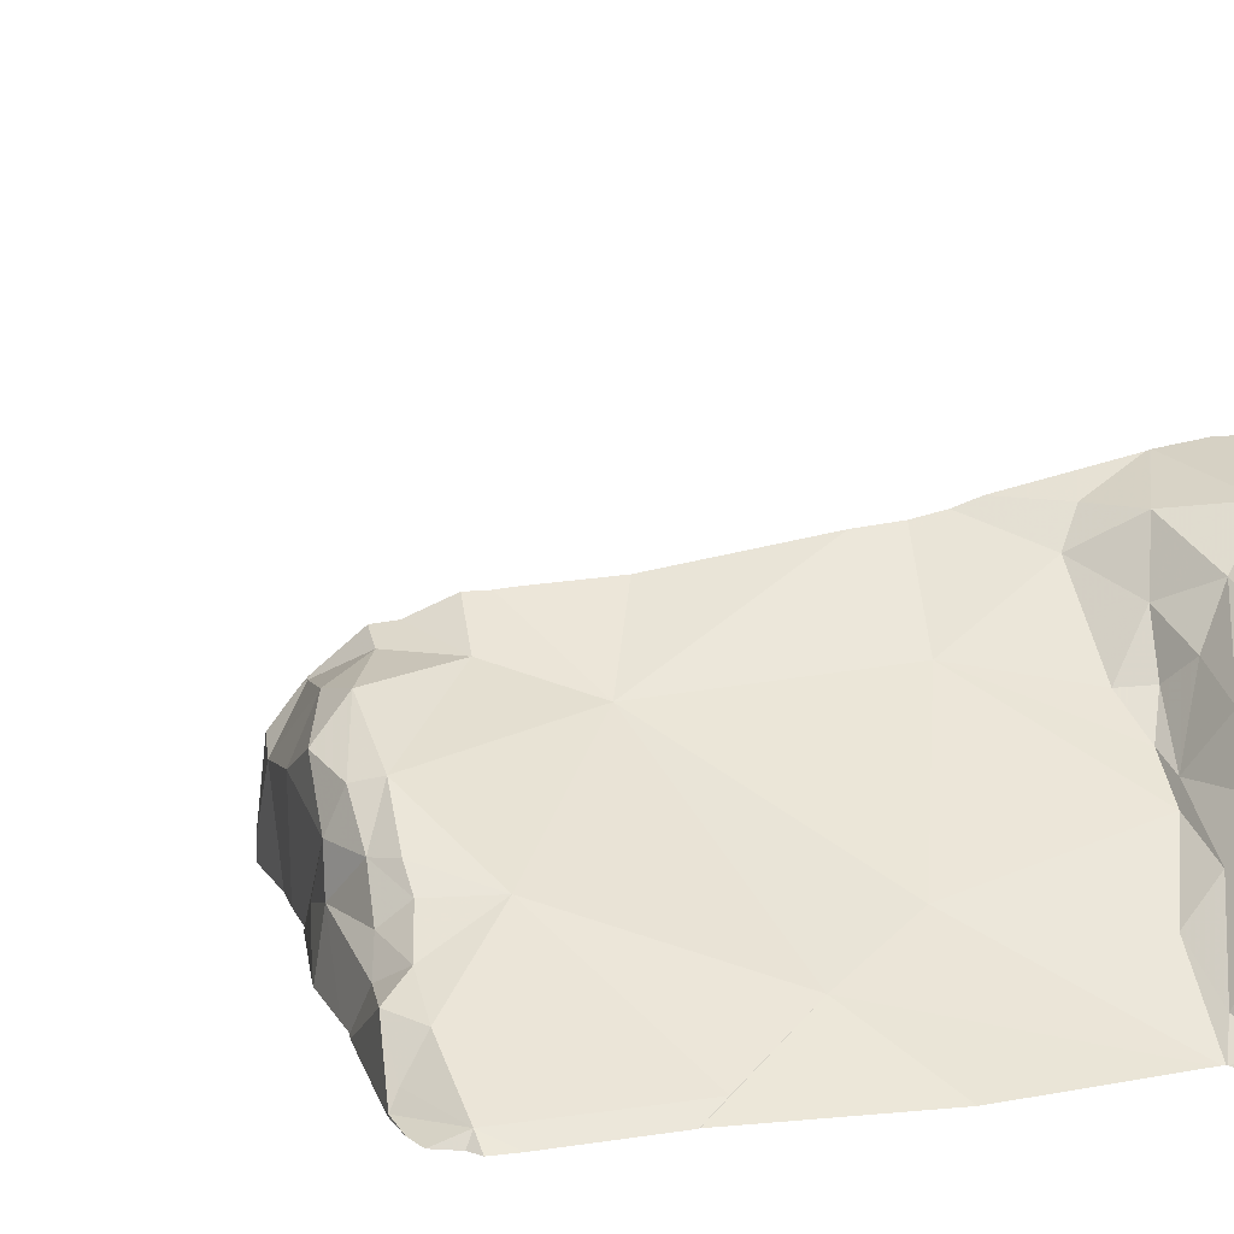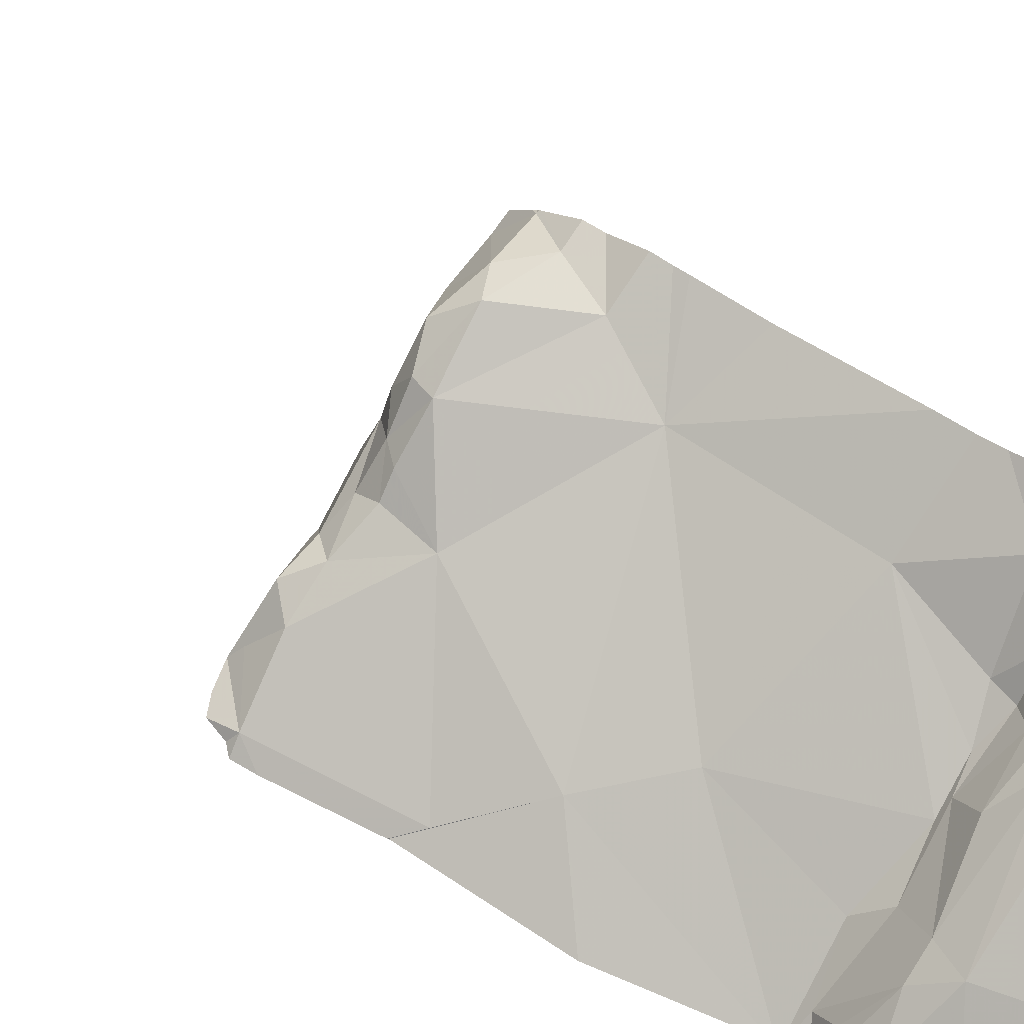
<metadata>
{"format":"obj","ext":"obj","renderer":"f3d","projection":"perspective","resolution":1024,"background":"white","views":[{"elev":22.9,"azim":-102.1,"up":"+Y"},{"elev":69.1,"azim":-57.1,"up":"+Y"}]}
</metadata>
<code>
v -130.2 251.2 490
v -129.4 252.1 490.7
v -129.4 251.6 489.3
v -130.2 251.2 483.3
v -129.5 251.5 483.7
v -129.8 251.2 485.3
v -129.6 251.5 484
v -129.5 251.5 483.8
v -129.4 251.7 488.4
v -129.5 251.6 488.3
v -129.5 251.6 488.5
v -129.6 251.6 488
v -129.7 251.6 488.3
v -129.6 251.6 488.9
v -129.6 251.6 488.6
v -129.6 252.2 490.7
v -130 251.5 483.5
v -129.7 251.5 483.5
v -129.9 251.5 483.4
v -130.1 251.2 483.3
v -130.2 251.2 487
v -129.6 251.5 487.3
v -130.1 251.4 488.9
v -129.9 251.5 489.1
v -130.2 252.1 490.7
v -129.4 251.5 490.6
v -129.5 251.5 490.3
v -129.7 251.6 488.1
v -130 251.5 488.2
v -129.9 251.5 488.7
v -129.8 251.5 489
v -129.5 251.6 487.8
v -129.6 251.5 487.6
v -129.4 251.6 487.8
v -129.8 251.5 488.1
v -129.4 251.6 488.8
v -129.6 251.6 489.1
v -129.5 251.6 489.7
v -129.5 251.6 489.5
v -130.1 251.4 483.4
v -129.7 251.5 490
v -129.6 251.2 483.3
v -130.2 251.2 483.3
v -130.2 251.2 487.9
v -129.5 251.7 489.2
v -130.2 251.2 487.8
v -130.1 251.2 486.9
v -129.7 251.5 489.7
v -129.9 251.5 489.4
v -130 251.5 489.5
v -129.6 251.6 489.3
v -129.7 251.5 489.4
v -129.5 251.8 490.9
v -129.6 251.8 491.1
v -129.5 251.9 491.1
v -129.5 251.6 489.4
v -129.6 251.8 490.8
v -129.7 251.7 490.9
v -129.6 251.8 490.8
v -129.5 251.2 483.3
v -130.2 251.2 490
v -129.4 251.5 491.1
v -130.2 251.2 487.8
v -129.9 251.7 490.9
v -129.9 251.7 491.1
v -129.7 251.8 490.9
v -130 251.7 490.8
v -130.1 251.8 490.7
v -129.5 251.5 490.9
v -129.7 251.4 490.9
v -129.6 252 490.7
v -129.7 251.9 490.7
v -130.2 251.6 490.8
v -130.2 251.6 490.8
v -129.5 251.5 491.1
v -130.2 251.6 490.8
v -130.2 251.6 491
v -129.9 251.8 490.7
v -129.5 251.5 484.5
v -130 251.2 483.3
v -129.7 251.5 483.5
v -129.5 251.5 483.6
v -129.5 251.6 487.9
v -130 251.4 489.7
v -129.4 251.4 483.5
v -130.2 251.2 487
v -130.1 251.2 491.1
v -129.5 251.2 483.3
v -129.5 251.5 487.1
v -129.4 251.6 489
v -129.4 251.6 487.7
v -130.2 251.7 490.7
v -129.4 251.6 487.9
v -129.4 251.6 489
v -129.4 251.6 487.7
v -130.3 251.5 490.9
v -130.3 251.6 490.9
v -130.2 251.6 490.8
v -130.3 251.6 491.1
v -129.8 251.9 490.7
v -129.4 251.5 490.7
v -130.3 251.6 491.1
v -129.5 251.2 483.3
v -129.8 251.4 487.9
v -129.8 251.5 487.9
v -129.7 251.5 487
v -129.6 251.5 487.8
v -129.4 251.4 486.9
v -130.1 251.2 486.9
v -129.5 251.5 486.9
v -129.4 251.5 487
v -129.5 251.2 486.9
v -129.6 251.5 487
v -129.7 251.4 486.9
v -129.8 251.6 488
v -129.6 251.6 488
v -129.7 251.4 487.9
v -129.7 251.5 487.9
v -129.6 251.5 487.9
v -129.7 251.5 487.9
v -130 251.4 488
v -130 251.5 488
v -129.7 251.6 489.1
v -129.8 251.5 489.2
v -130 251.5 489.2
v -130 251.5 489.3
v -129.6 251.6 489.2
v -129.4 251.6 489.6
v -129.7 251.5 489.9
v -129.6 251.5 489.9
v -129.6 251.5 489.9
v -129.4 251.6 489.9
v -129.5 251.5 490.1
v -130.2 251.2 487.8
v -130.2 251.2 489.9
v -129.6 251.4 483.3
v -129.8 251.4 490
v -129.8 251.4 489.9
v -130.1 251.4 489.2
v -130.1 251.6 490.8
v -130.2 251.2 490
v -129.6 251.5 486.9
v -129.7 251.6 489.2
v -130 251.6 491.1
v -130 251.7 491.1
v -129.8 251.7 491.1
v -130 251.6 491.2
v -129.6 251.8 491.2
v -129.4 251.6 491.1
v -130.3 251.2 490.4
v -129.4 251.9 491.1
v -130.3 251.2 489.8
v -130.2 251.2 490.2
v -130.2 251.2 490.3
v -130.2 251.2 487.2
v -129.4 251.9 490.9
v -129.9 251.2 486.9
v -130.2 251.2 487.2
v -130.3 251.2 490.3
v -129.4 251.9 490.8
v -129.9 251.9 490.7
v -129.8 251.8 490.7
v -129.9 251.7 490.8
v -129.7 251.8 490.7
v -129.8 251.8 490.7
v -130.1 251.6 491
v -130.1 251.6 490.9
v -130 251.7 490.8
v -129.7 251.8 491.1
v -129.8 251.7 490.8
v -129.5 251.9 490.8
v -129.6 251.8 491.2
v -129.7 251.8 491.1
v -129.6 251.6 491.1
v -129.8 251.7 491.2
v -129.7 251.8 491.1
v -130.1 251.6 491.1
v -130.1 251.6 491.2
v -129.9 251.4 491.2
v -129.6 251.5 491.2
v -129.5 251.8 491.1
v -129.6 251.5 491.1
v -129.5 251.5 491.1
v -130.2 251.2 491
v -129.7 251.4 491.1
v -129.7 251.4 491.2
v -129.6 251.4 490.6
v -129.5 251.9 491.1
v -130 251.3 491.2
v -130.2 251.5 491.2
v -130.2 251.6 491.1
v -130.2 251.2 490.6
v -130.2 251.2 487.8
v -130.2 251.2 487.5
v -130.2 251.2 487.8
v -129.4 251.6 487.6
v -130.2 251.4 483.5
v -130.1 251.3 487.4
v -129.4 251.5 487.1
v -129.9 251.3 490.7
v -129.4 251.5 487.2
v -130.3 251.3 488.9
v -129.4 251.5 487.3
v -130.2 251.2 490.4
v -129.4 251.5 487.1
v -129.4 251.6 487.9
v -129.4 251.5 487.2
v -129.4 251.5 490.6
v -129.4 251.6 487.7
v -129.4 251.6 488.8
v -129.4 251.6 488.2
v -129.4 251.6 488.5
v -129.4 251.5 490.6
v -129.4 251.7 488
v -130.2 251.3 489.8
v -130.1 251.3 487.9
v -130.2 251.2 487.3
v -129.7 251.4 486.9
v -129.9 251.3 487.6
v -129.7 251.2 485.4
v -129.4 251.4 486.9
v -130.3 251.2 489.7
v -129.9 251.4 487.1
v -130.1 251.3 490
v -130.1 251.3 490
v -130.1 251.3 490
v -129.8 251.4 483.4
v -129.4 251.6 489.3
v -129.4 251.5 490.3
v -130.3 252.2 490.7
v -130.2 251.4 483.4
v -130.1 251.3 483.3
v -129.4 252.2 490.7
v -129.8 251.4 487
v -129.4 251.3 483.4
v -129.6 251.4 483.3
v -130.1 251.4 489.4
v -130.1 251.4 489.5
v -129.7 251.4 483.3
v -129.8 251.3 483.3
v -130.1 251.4 489.8
v -130.2 251.4 489.1
v -130.2 251.3 491.2
v -130.1 251.4 489.2
v -130.1 251.4 489.1
v -129.8 251.4 490.2
v -129.4 251.7 488.3
v -130.1 251.3 487
v -130 251.3 486.9
v -130.2 251.2 487.9
v -129.8 252.2 490.7
v -130.3 251.3 488
v -129.4 251.5 483.7
v -130.3 251.3 488
v -129.4 251.5 483.7
v -129.4 252.1 490.7
v -130.3 251.3 489.4
v -130.3 251.3 489.2
v -129.4 252.2 490.7
v -130.1 251.3 489.9
v -130 251.3 487.8
v -130.1 251.3 487.9
v -130.2 251.3 487.9
v -130 251.3 487
v -129.9 251.3 486.9
v -130.2 251.4 489.2
v -129.9 251.4 489.9
v -130 251.3 489.9
v -130.2 251.2 487
v -130.1 251.2 486.9
v -130.1 251.2 486.9
v -129.7 251.3 486.9
v -129.8 251.3 486.9
v -130.2 251.4 488
v -130.1 251.4 488
v -129.7 251.3 486.9
v -129.9 251.2 485.1
v -129.5 251.4 486.9
v -129.8 251.4 486.9
v -129.9 251.4 487
v -129.8 251.4 487.9
v -130 251.4 487.9
v -129.9 251.3 490
v -129.8 251.2 485.3
v -130 251.2 483.3
v -130.1 251.2 483.3
v -130.1 251.3 491.2
v -129.7 251.4 491.1
v -129.8 251.4 491.1
v -130.1 251.3 491.1
v -130.1 251.2 491.1
v -130 251.3 491.1
v -130.1 251.2 491.1
v -130.3 252 490.7
v -130.3 251.5 491
v -130.3 251.5 490.9
v -130.3 251.5 490.8
v -130.3 251.6 490.8
v -130.3 251.9 490.7
v -130.3 251.6 490.7
v -130.3 251.6 490.8
v -130.3 251.6 490.8
v -130.3 251.5 491.1
v -130.3 251.5 491.1
v -130.3 251.5 491.2
v -130.3 251.6 490.7
v -130.3 251.5 491.1
v -130.3 251.5 491.2
v -130.3 251.4 491.2
v -130.3 251.3 483.6
v -130.3 251.3 483.9
v -130.3 251.3 488.4
v -130.3 251.3 488.7
v -130.3 251.3 483.6
v -130.3 251.3 489.1
v -130.3 251.3 489
v -130.3 251.3 483.5
v -130.3 251.3 488.9
v -130.3 251.3 488.8
v -130.3 251.3 488
v -130.3 251.3 488.1
v -130.3 251.3 489.4
v -130.3 251.3 489.3
v -130.3 251.3 489.1
v -129.4 252.2 490.7
v -129.4 252.2 490.7
v -130.3 251.3 483.4
v -130.3 251.3 483.4
v -130.3 251.3 483.4
v -130.3 251.3 489.1
v -130.3 251.2 484.4
v -130.1 252.2 490.7
v -130.3 251.3 488.3
v -130.3 251.3 488.2
v -130.3 251.3 488
v -130.3 251.3 488
v -130.3 251.3 489.4
v -130.3 251.3 489.4
v -130.3 251.3 489.2
v -130.3 251.2 487.9
v -130.1 252.2 490.7
v -130.3 251.3 489.6
v -129.8 252.2 490.7
v -129.4 251.6 489
v -129.4 251.6 489
v -129.4 251.6 487.9
v -129.4 251.4 486.9
v -129.4 251.5 487
v -129.4 251.6 489.7
v -129.4 251.6 489.5
v -129.4 251.9 491.1
v -129.4 251.9 491.1
v -129.4 251.6 489.5
v -129.4 251.6 489.4
v -129.4 251.5 491.1
v -129.4 251.5 491.1
v -129.4 251.5 491
v -129.4 251.5 490.9
v -129.4 251.5 490.9
v -129.4 251.8 491.1
v -129.4 251.7 491.2
v -129.4 252 490.7
v -129.4 252 490.7
v -129.4 251.4 486.9
v -129.4 251.5 487
v -129.4 251.6 489.8
v -129.4 251.6 489.8
v -129.4 251.6 489.9
v -129.4 251.6 490.1
v -129.4 251.6 490
v -129.4 251.6 489.9
v -129.4 251.5 490.2
v -129.4 251.5 491.1
v -129.4 251.9 491.1
v -129.4 251.9 491.1
v -129.4 251.9 491.1
v -129.4 251.9 491.1
v -129.4 251.9 490.9
v -129.4 252 490.7
v -129.4 251.9 490.8
v -129.4 252 490.7
v -129.4 251.9 490.8
v -129.4 251.6 491.1
v -129.4 251.6 491.1
v -129.4 251.9 490.8
v -129.4 252 490.7
v -129.4 251.4 484.7
v -129.4 251.4 484.8
v -130.1 252.2 490.7
v -130.3 252.2 490.7
v -129.4 251.3 486.9
v -129.4 251.4 486.9
v -129.4 251.4 486.9
v -129.4 251.4 483.5
v -129.4 251.3 483.4
v -129.5 252.2 490.7
v -129.9 251.2 486.9
v -129.6 251.2 486.9
v -129.6 251.2 486.9
v -129.9 251.2 486.9
v -129.8 251.2 486.9
v -130.3 251.2 487.9
v -130.2 251.2 490
v -130.1 251.2 486.9
v -130.2 251.2 487
v -130.2 251.2 486.9
v -130.2 251.2 486.9
v -129.7 251.2 486.9
v -129.5 251.2 486.9
v -130.2 251.2 489.9
v -129.8 251.2 483.3
v -129.9 251.2 483.3
v -130.2 251.2 483.3
v -129.7 251.2 483.3
v -130.1 251.2 483.3
v -130.3 251.2 491.2
v -130.3 251.2 491.1
v -130.2 251.2 491.1
v -130.2 251.2 491.1
v -130.3 251.2 491.2
v -130.2 251.2 487.6
v -130.2 251.2 490.7
v -130.3 251.2 490.4
v -130.3 251.2 489.8
v -130.3 251.2 489.7
v -130.2 251.2 483.3
v -130.3 251.2 483.4
v -130.3 251.2 484.4
v -130.3 251.2 484.4
v -130.3 251.2 487.9
v -130.3 251.2 487.9
v -130.3 251.2 489.7
v -130.3 251.2 491.2
v -129.7 251.2 485.4
v -129.4 251.2 485.6
v -129.4 251.2 486.9
v -129.4 251.2 486.9
v -129.5 251.2 483.3
v -129.4 251.2 483.3
f 233 259 326
f 5 85 255
f 11 13 10
f 38 130 129
f 17 40 19
f 8 7 284
f 17 18 5
f 24 245 23
f 9 10 211
f 9 11 10
f 13 28 12
f 10 13 12
f 35 28 29
f 15 11 9
f 14 15 36
f 30 15 14
f 17 8 6
f 17 19 18
f 18 82 5
f 213 27 229
f 211 12 214
f 36 9 212
f 414 236 411
f 413 286 43
f 412 285 80
f 33 22 196
f 23 31 24
f 30 13 11
f 8 17 5
f 356 62 355
f 355 62 75
f 97 73 74
f 97 96 77
f 26 187 27
f 28 13 29
f 29 13 30
f 113 89 106
f 35 115 12
f 14 31 30
f 23 30 31
f 34 32 95
f 32 33 209
f 123 31 37
f 411 240 285
f 83 119 32
f 12 28 35
f 122 35 29
f 90 36 94
f 49 52 48
f 31 14 37
f 39 128 38
f 49 50 126
f 48 39 38
f 56 45 3
f 51 39 52
f 27 246 41
f 344 37 345
f 113 110 111
f 136 85 82
f 17 197 40
f 41 133 27
f 206 83 346
f 107 33 32
f 37 14 90
f 410 260 403
f 37 45 127
f 409 278 399
f 50 49 48
f 51 56 39
f 39 48 52
f 55 53 54
f 54 53 66
f 156 53 55
f 171 57 156
f 353 56 354
f 77 167 76
f 58 66 57
f 170 58 59
f 57 59 58
f 64 65 58
f 71 72 59
f 68 92 67
f 408 272 401
f 355 75 357
f 26 69 70
f 145 177 144
f 64 166 65
f 66 58 65
f 162 163 170
f 68 67 78
f 179 175 189
f 70 69 75
f 72 71 100
f 69 26 101
f 74 73 76
f 357 69 359
f 76 73 77
f 76 140 74
f 163 78 67
f 360 172 361
f 81 18 19
f 284 79 220
f 48 129 84
f 82 18 81
f 12 116 83
f 407 271 406
f 48 84 50
f 82 85 5
f 406 269 405
f 22 89 199
f 15 30 11
f 92 25 294
f 354 56 228
f 301 98 302
f 99 96 295
f 191 102 304
f 298 74 301
f 296 97 297
f 77 73 97
f 102 99 303
f 98 92 300
f 132 133 131
f 139 125 126
f 121 104 105
f 165 162 164
f 362 71 363
f 100 2 16
f 100 161 78
f 92 68 25
f 71 2 100
f 405 269 86
f 104 120 105
f 106 89 22
f 33 107 117
f 404 271 47
f 278 110 142
f 110 108 111
f 205 111 365
f 142 113 114
f 113 111 89
f 106 114 113
f 110 221 108
f 116 12 115
f 104 117 118
f 107 118 117
f 32 34 83
f 139 244 24
f 119 107 32
f 122 121 115
f 116 115 105
f 119 120 118
f 116 120 119
f 105 115 121
f 115 35 122
f 118 107 119
f 118 120 104
f 31 123 24
f 83 34 93
f 124 125 24
f 120 116 105
f 52 124 51
f 49 125 124
f 237 126 50
f 49 126 125
f 45 51 127
f 38 128 349
f 129 48 38
f 130 38 366
f 350 39 353
f 15 9 36
f 143 123 127
f 123 37 127
f 51 45 56
f 124 52 49
f 132 130 367
f 131 130 132
f 369 132 370
f 129 138 267
f 143 51 124
f 129 130 131
f 41 137 131
f 41 131 133
f 82 81 136
f 19 227 81
f 137 138 131
f 129 131 138
f 125 139 24
f 27 133 369
f 98 74 140
f 403 260 61
f 116 119 83
f 142 110 113
f 111 108 348
f 402 254 340
f 123 124 24
f 143 124 123
f 51 143 127
f 218 142 114
f 149 172 148
f 145 144 147
f 180 174 175
f 147 175 146
f 65 147 146
f 65 145 147
f 174 149 148
f 401 276 400
f 169 176 148
f 169 54 173
f 55 151 376
f 54 181 55
f 156 55 352
f 57 53 156
f 400 276 397
f 363 171 381
f 380 156 382
f 72 100 164
f 68 161 341
f 78 161 68
f 162 78 163
f 59 72 164
f 78 162 165
f 64 167 166
f 168 140 64
f 140 167 64
f 65 166 145
f 77 96 99
f 166 77 99
f 140 168 98
f 148 54 169
f 170 164 162
f 59 164 170
f 156 160 171
f 58 170 64
f 67 168 163
f 171 71 59
f 168 67 92
f 172 181 148
f 66 53 57
f 65 146 173
f 169 173 146
f 176 175 174
f 148 176 174
f 190 178 177
f 177 178 144
f 189 147 190
f 177 99 191
f 166 167 77
f 186 180 179
f 179 180 175
f 172 188 181
f 183 180 182
f 75 183 182
f 182 180 185
f 180 186 185
f 186 288 185
f 149 174 183
f 399 218 398
f 149 62 373
f 175 169 146
f 170 163 64
f 92 98 168
f 70 187 26
f 145 166 177
f 176 169 175
f 173 66 65
f 151 188 172
f 66 173 54
f 75 182 185
f 147 144 178
f 243 190 308
f 147 189 175
f 148 181 54
f 190 191 305
f 171 160 379
f 168 64 163
f 398 272 408
f 59 57 171
f 343 100 251
f 100 165 164
f 389 68 332
f 183 75 62
f 188 55 181
f 397 265 157
f 177 166 99
f 147 178 190
f 99 102 191
f 174 180 183
f 361 149 383
f 76 167 140
f 191 190 177
f 165 100 78
f 188 151 55
f 149 183 62
f 157 249 271
f 353 39 56
f 197 17 310
f 352 55 351
f 267 268 84
f 195 219 193
f 351 55 377
f 204 200 192
f 109 271 407
f 220 388 434
f 350 128 39
f 158 198 155
f 313 30 319
f 187 70 200
f 27 187 200
f 254 274 252
f 215 241 260
f 226 204 154
f 315 242 324
f 244 266 242
f 134 216 46
f 238 215 152
f 46 250 63
f 30 202 318
f 23 202 30
f 198 217 223
f 269 248 223
f 61 224 141
f 218 114 279
f 22 219 198
f 47 271 109
f 44 250 254
f 106 223 234
f 223 106 22
f 198 223 22
f 200 204 27
f 237 238 257
f 141 226 1
f 226 224 225
f 81 227 136
f 255 235 394
f 349 128 350
f 231 232 40
f 236 239 240
f 231 197 328
f 327 231 329
f 285 286 20
f 235 136 60
f 232 231 4
f 106 234 279
f 235 85 136
f 60 236 88
f 50 238 237
f 50 84 215
f 280 264 273
f 240 239 227
f 227 239 236
f 197 231 40
f 249 264 248
f 238 50 215
f 84 241 215
f 324 258 330
f 190 243 287
f 244 245 24
f 226 246 204
f 122 29 333
f 283 246 226
f 184 291 87
f 246 27 204
f 23 245 242
f 348 108 347
f 276 279 273
f 249 248 270
f 347 108 364
f 254 252 335
f 21 269 158
f 346 83 93
f 345 37 90
f 260 241 268
f 250 262 263
f 265 249 157
f 218 272 398
f 216 275 262
f 216 261 282
f 216 262 250
f 44 254 402
f 263 254 250
f 193 261 134
f 249 265 264
f 402 340 430
f 266 258 242
f 260 225 61
f 338 238 342
f 225 268 267
f 268 241 84
f 268 225 260
f 23 242 202
f 223 217 269
f 248 269 270
f 157 271 404
f 271 269 406
f 271 270 269
f 267 138 137
f 112 278 409
f 218 276 272
f 265 273 264
f 269 217 158
f 122 252 274
f 321 122 334
f 121 122 275
f 263 262 275
f 272 276 401
f 22 33 219
f 108 221 392
f 278 218 399
f 265 276 273
f 280 273 279
f 33 117 281
f 223 248 264
f 279 276 218
f 234 280 279
f 218 278 142
f 274 254 263
f 276 265 397
f 279 114 106
f 117 104 281
f 223 280 234
f 122 274 275
f 281 104 282
f 258 257 323
f 139 237 266
f 237 257 258
f 135 260 410
f 258 266 237
f 244 139 266
f 216 282 121
f 282 104 121
f 275 274 263
f 267 84 129
f 41 246 137
f 137 283 267
f 267 283 225
f 246 283 137
f 237 139 126
f 227 236 136
f 86 269 21
f 232 285 19
f 232 286 285
f 87 291 293
f 411 285 412
f 19 285 240
f 286 232 43
f 236 240 411
f 240 227 19
f 271 249 270
f 282 261 281
f 281 261 219
f 110 278 221
f 75 289 70
f 121 275 216
f 264 280 223
f 19 40 232
f 219 33 281
f 179 189 292
f 190 287 189
f 288 186 289
f 75 185 288
f 289 75 288
f 200 289 290
f 283 226 225
f 290 291 200
f 293 243 417
f 292 189 290
f 291 290 293
f 290 287 293
f 87 293 419
f 243 293 287
f 189 287 290
f 200 70 289
f 290 289 292
f 416 309 420
f 289 186 179
f 245 244 242
f 179 292 289
f 344 45 37
f 294 25 390
f 228 56 3
f 295 96 296
f 3 45 344
f 296 96 97
f 297 97 298
f 94 36 210
f 88 236 42
f 298 97 74
f 299 92 294
f 42 236 414
f 300 92 299
f 90 14 36
f 301 74 98
f 93 34 91
f 302 98 306
f 303 99 295
f 91 34 95
f 304 102 307
f 305 191 304
f 95 32 209
f 43 232 4
f 306 98 300
f 307 102 303
f 101 26 208
f 308 190 305
f 309 243 308
f 208 26 213
f 310 17 311
f 103 235 60
f 60 136 236
f 311 17 331
f 312 29 313
f 209 33 196
f 313 29 30
f 314 197 310
f 196 22 203
f 203 22 207
f 201 22 199
f 315 202 242
f 316 202 315
f 80 285 20
f 317 197 314
f 20 286 415
f 207 22 201
f 199 89 205
f 318 202 316
f 205 89 111
f 206 12 83
f 319 30 318
f 320 252 321
f 4 231 327
f 1 226 153
f 321 252 122
f 210 36 212
f 322 257 337
f 323 257 322
f 212 9 247
f 324 242 258
f 214 12 206
f 141 224 226
f 229 27 372
f 4 327 426
f 328 197 317
f 329 231 328
f 213 26 27
f 61 225 224
f 330 258 339
f 331 17 277
f 247 9 211
f 211 10 12
f 333 29 312
f 63 250 44
f 334 122 333
f 253 5 255
f 335 252 320
f 255 85 235
f 336 254 335
f 337 257 338
f 338 257 238
f 259 2 256
f 339 258 323
f 340 254 336
f 256 2 386
f 222 238 425
f 342 238 222
f 112 221 278
f 357 75 69
f 46 216 250
f 358 69 101
f 359 69 358
f 360 151 172
f 134 261 216
f 361 172 149
f 362 2 71
f 135 215 260
f 363 71 171
f 364 108 393
f 152 215 424
f 365 111 348
f 366 38 349
f 367 130 366
f 153 226 154
f 368 132 367
f 154 204 159
f 369 133 132
f 155 198 194
f 370 132 371
f 371 132 368
f 372 27 369
f 373 62 356
f 158 217 198
f 374 151 360
f 375 151 374
f 159 204 150
f 376 151 375
f 377 55 376
f 150 204 423
f 378 156 352
f 184 200 291
f 379 160 380
f 380 160 156
f 192 200 422
f 381 171 379
f 193 219 261
f 382 156 385
f 383 149 384
f 384 149 373
f 194 198 421
f 385 156 378
f 386 2 362
f 195 198 219
f 388 79 387
f 220 79 388
f 391 221 436
f 392 221 391
f 277 17 6
f 393 108 392
f 6 8 284
f 394 235 395
f 284 7 79
f 395 235 103
f 415 286 413
f 230 294 390
f 326 259 325
f 416 243 309
f 417 243 416
f 418 293 417
f 332 68 341
f 419 293 418
f 420 309 433
f 421 198 195
f 251 100 16
f 422 200 184
f 423 204 192
f 341 161 343
f 424 215 135
f 343 161 100
f 425 238 152
f 426 327 427
f 16 2 396
f 389 25 68
f 428 331 277
f 429 331 428
f 430 340 431
f 432 342 222
f 390 25 389
f 233 2 259
f 434 388 435
f 436 221 112
f 437 391 436
f 396 2 233
f 438 395 103
f 439 395 438

</code>
